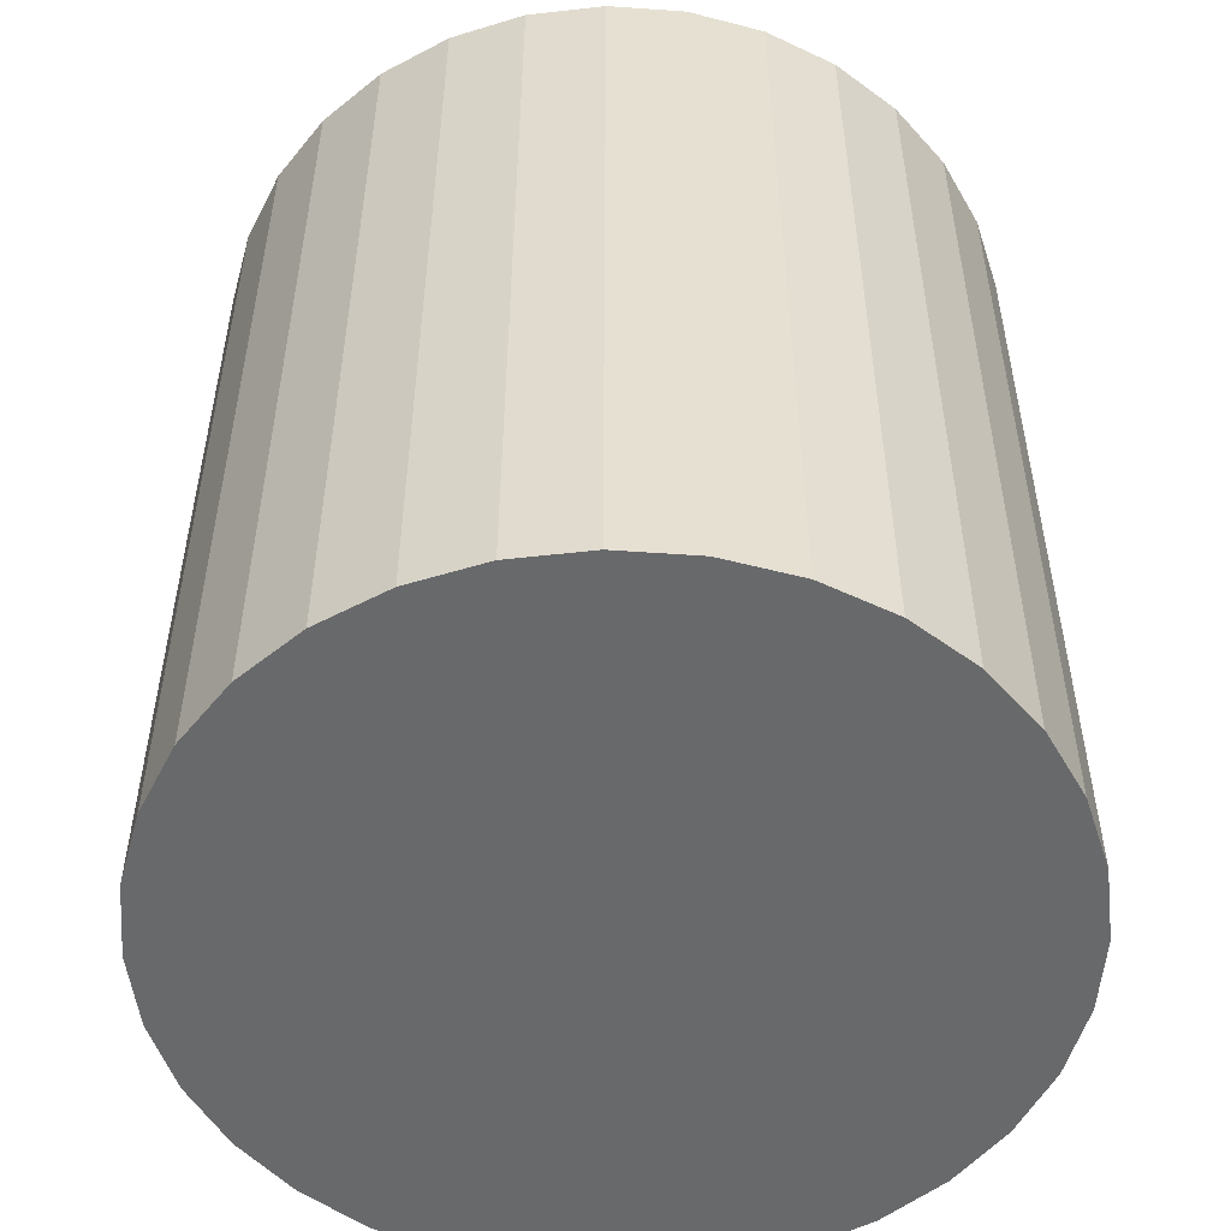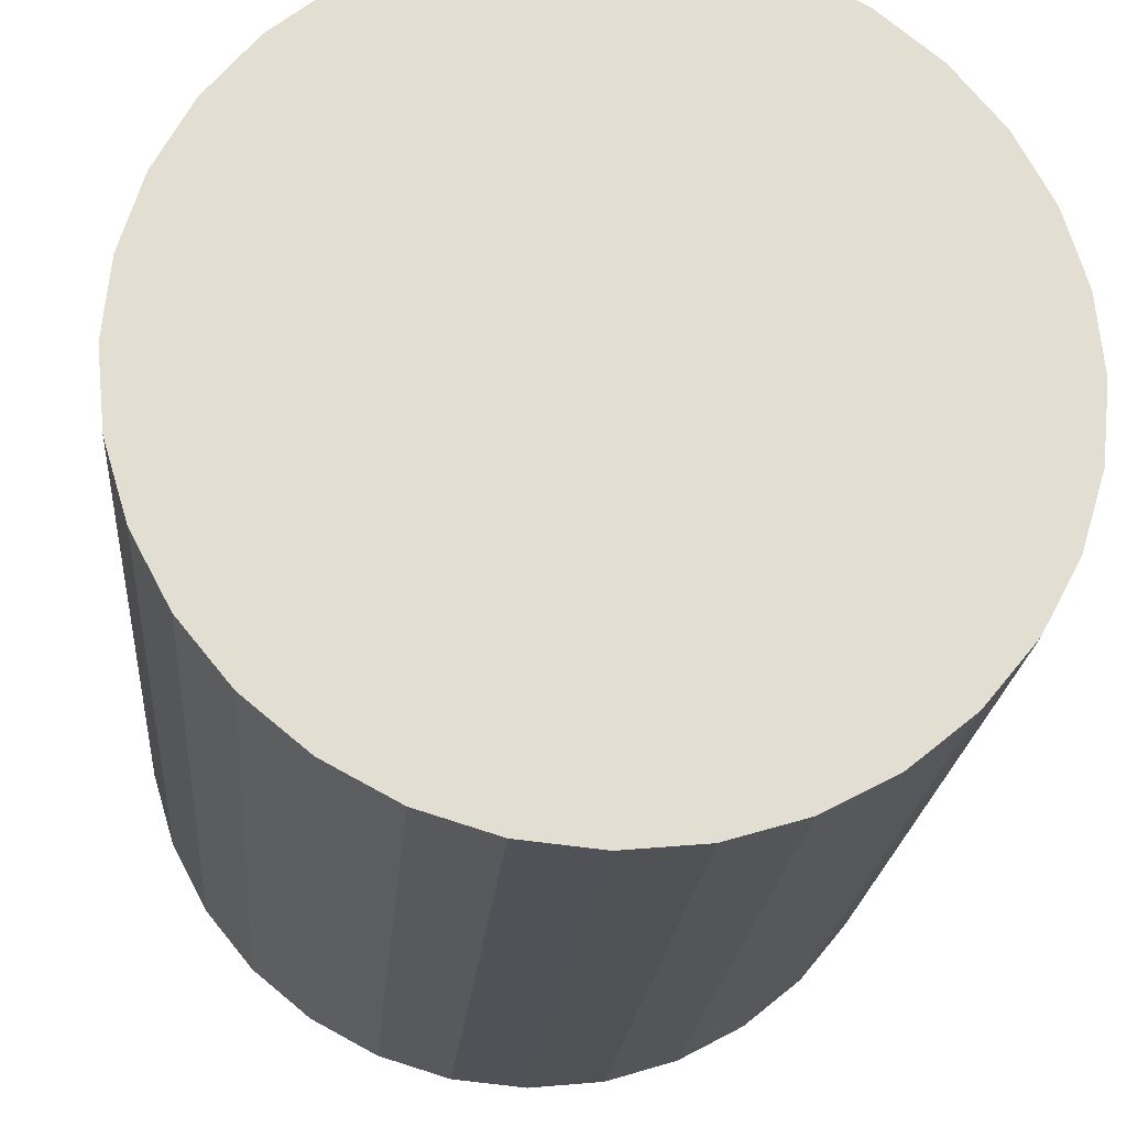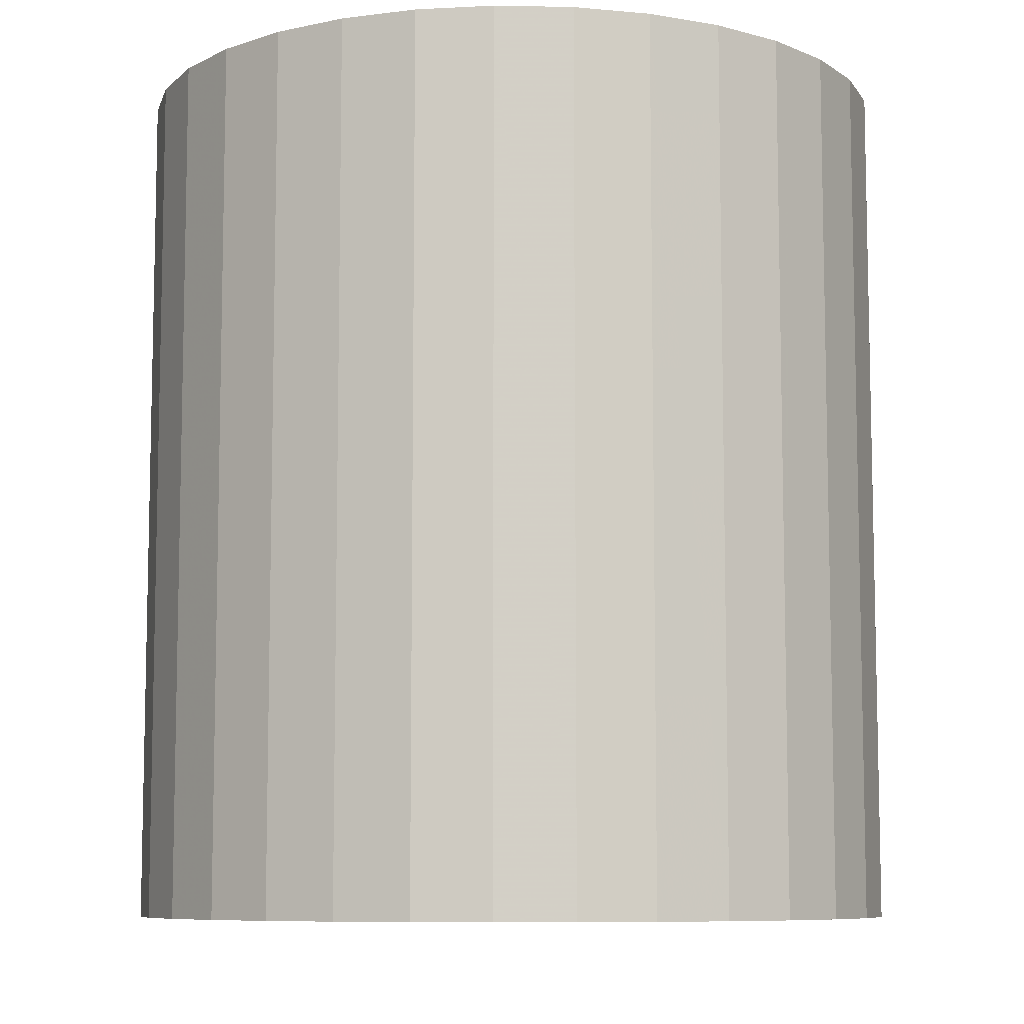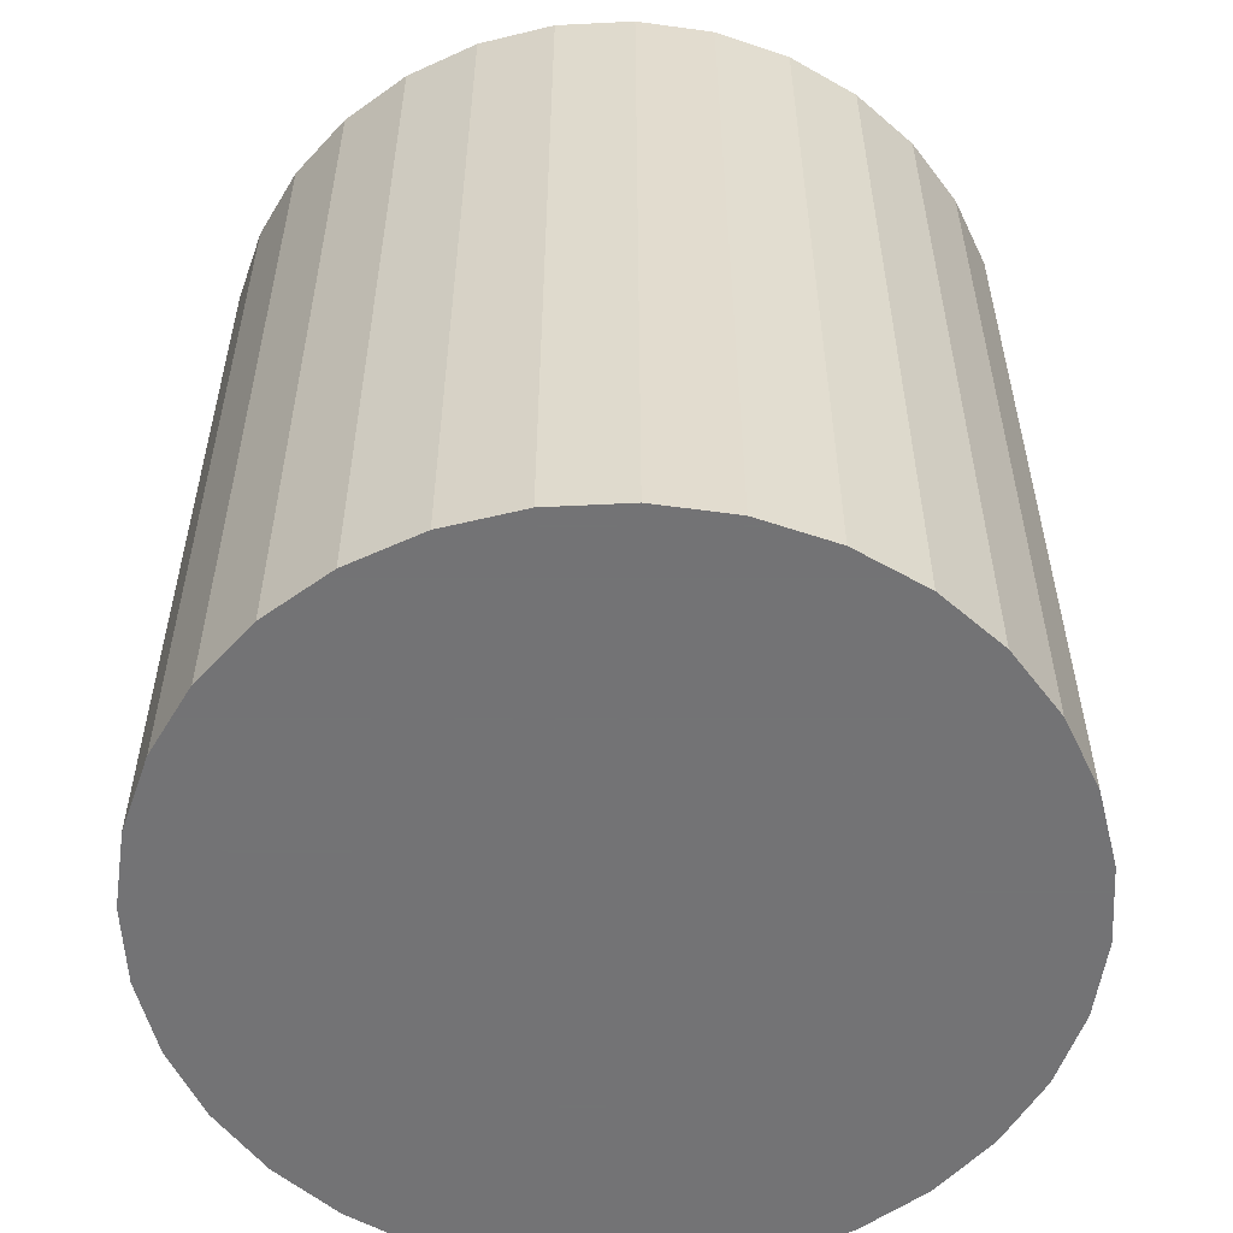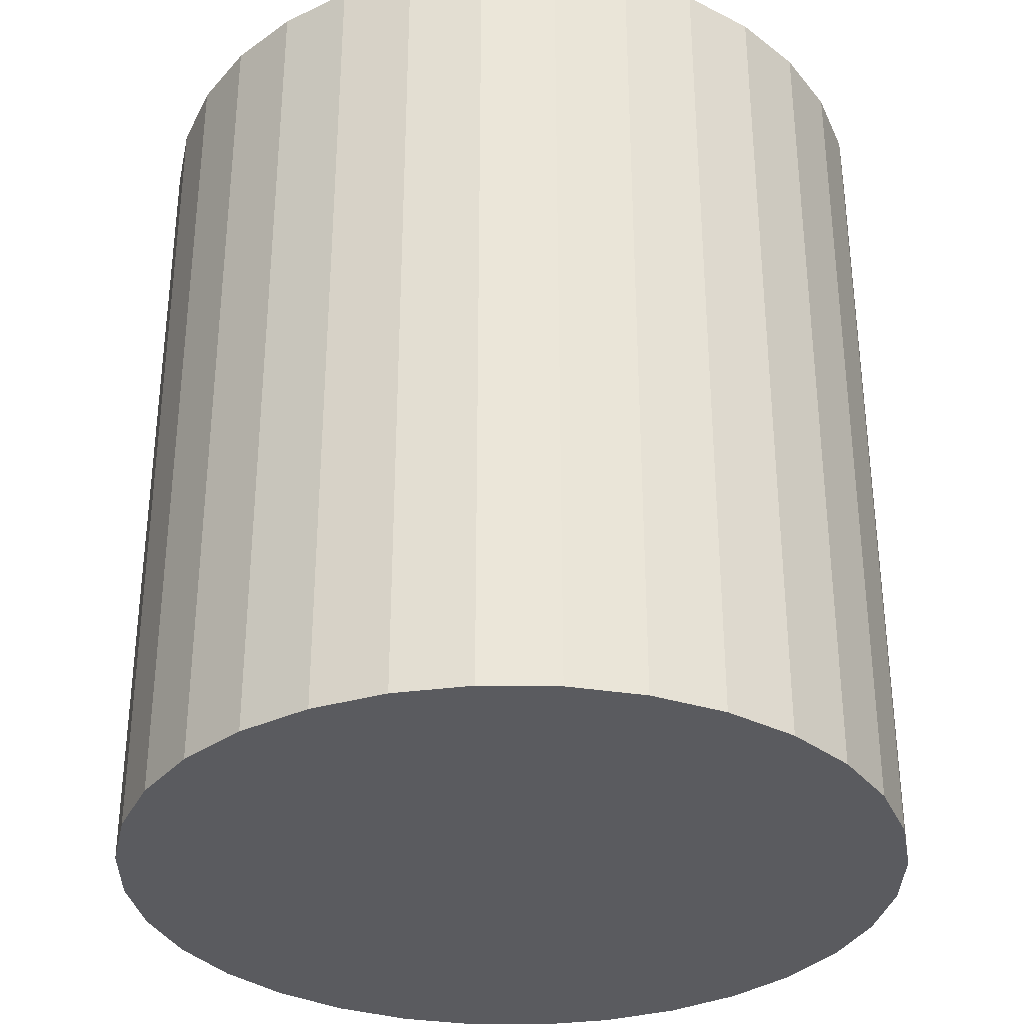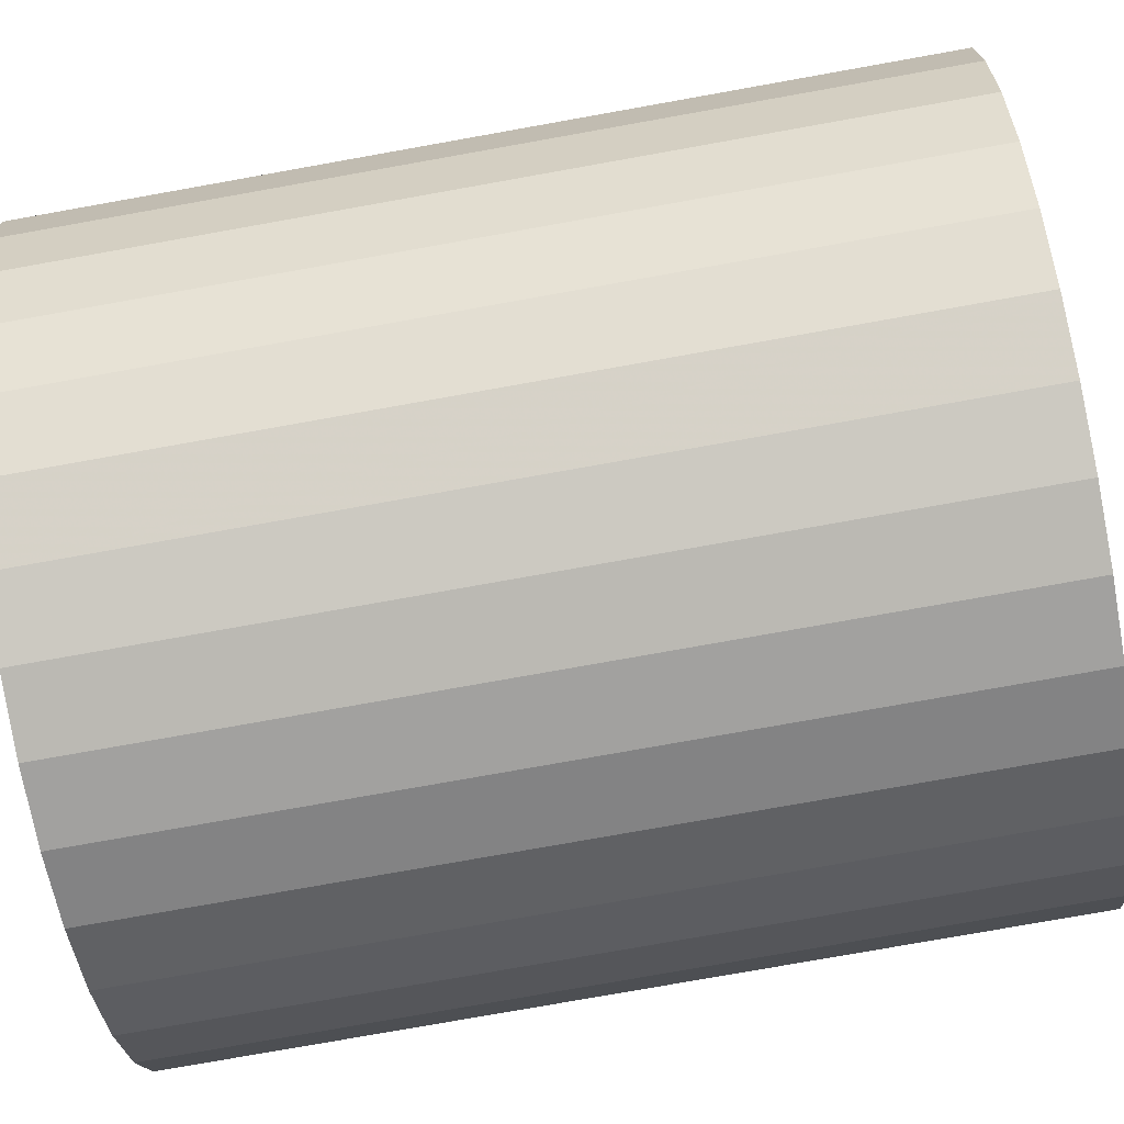
<metadata>
{"format":"obj","ext":"obj","renderer":"f3d","projection":"perspective","resolution":1024,"background":"white","views":[{"elev":-52.6,"azim":-133.7,"up":"+Z"},{"elev":-21.2,"azim":-4.7,"up":"+Y"},{"elev":-8.3,"azim":81.3,"up":"+Z"},{"elev":-56.0,"azim":177.4,"up":"+Z"},{"elev":-33.2,"azim":-62.8,"up":"+Z"},{"elev":-77.6,"azim":100.1,"up":"+Y"}]}
</metadata>
<code>
v 0 0 -0.03484
v 0.03138 0 -0.03484
v 0.03138 0 0.03484
v 0 0 0.03484
v 0.03078 0.006122 -0.03484
v 0.03078 0.006122 0.03484
v 0.02899 0.01201 -0.03484
v 0.02899 0.01201 0.03484
v 0.02609 0.01743 -0.03484
v 0.02609 0.01743 0.03484
v 0.02219 0.02219 -0.03484
v 0.02219 0.02219 0.03484
v 0.01743 0.02609 -0.03484
v 0.01743 0.02609 0.03484
v 0.01201 0.02899 -0.03484
v 0.01201 0.02899 0.03484
v 0.006122 0.03078 -0.03484
v 0.006122 0.03078 0.03484
v 0 0.03138 -0.03484
v 0 0.03138 0.03484
v -0.006122 0.03078 -0.03484
v -0.006122 0.03078 0.03484
v -0.01201 0.02899 -0.03484
v -0.01201 0.02899 0.03484
v -0.01743 0.02609 -0.03484
v -0.01743 0.02609 0.03484
v -0.02219 0.02219 -0.03484
v -0.02219 0.02219 0.03484
v -0.02609 0.01743 -0.03484
v -0.02609 0.01743 0.03484
v -0.02899 0.01201 -0.03484
v -0.02899 0.01201 0.03484
v -0.03078 0.006122 -0.03484
v -0.03078 0.006122 0.03484
v -0.03138 0 -0.03484
v -0.03138 0 0.03484
v -0.03078 -0.006122 -0.03484
v -0.03078 -0.006122 0.03484
v -0.02899 -0.01201 -0.03484
v -0.02899 -0.01201 0.03484
v -0.02609 -0.01743 -0.03484
v -0.02609 -0.01743 0.03484
v -0.02219 -0.02219 -0.03484
v -0.02219 -0.02219 0.03484
v -0.01743 -0.02609 -0.03484
v -0.01743 -0.02609 0.03484
v -0.01201 -0.02899 -0.03484
v -0.01201 -0.02899 0.03484
v -0.006122 -0.03078 -0.03484
v -0.006122 -0.03078 0.03484
v -0 -0.03138 -0.03484
v -0 -0.03138 0.03484
v 0.006122 -0.03078 -0.03484
v 0.006122 -0.03078 0.03484
v 0.01201 -0.02899 -0.03484
v 0.01201 -0.02899 0.03484
v 0.01743 -0.02609 -0.03484
v 0.01743 -0.02609 0.03484
v 0.02219 -0.02219 -0.03484
v 0.02219 -0.02219 0.03484
v 0.02609 -0.01743 -0.03484
v 0.02609 -0.01743 0.03484
v 0.02899 -0.01201 -0.03484
v 0.02899 -0.01201 0.03484
v 0.03078 -0.006122 -0.03484
v 0.03078 -0.006122 0.03484
f 2 1 5
f 2 5 3
f 3 5 6
f 3 6 4
f 5 1 7
f 5 7 6
f 6 7 8
f 6 8 4
f 7 1 9
f 7 9 8
f 8 9 10
f 8 10 4
f 9 1 11
f 9 11 10
f 10 11 12
f 10 12 4
f 11 1 13
f 11 13 12
f 12 13 14
f 12 14 4
f 13 1 15
f 13 15 14
f 14 15 16
f 14 16 4
f 15 1 17
f 15 17 16
f 16 17 18
f 16 18 4
f 17 1 19
f 17 19 18
f 18 19 20
f 18 20 4
f 19 1 21
f 19 21 20
f 20 21 22
f 20 22 4
f 21 1 23
f 21 23 22
f 22 23 24
f 22 24 4
f 23 1 25
f 23 25 24
f 24 25 26
f 24 26 4
f 25 1 27
f 25 27 26
f 26 27 28
f 26 28 4
f 27 1 29
f 27 29 28
f 28 29 30
f 28 30 4
f 29 1 31
f 29 31 30
f 30 31 32
f 30 32 4
f 31 1 33
f 31 33 32
f 32 33 34
f 32 34 4
f 33 1 35
f 33 35 34
f 34 35 36
f 34 36 4
f 35 1 37
f 35 37 36
f 36 37 38
f 36 38 4
f 37 1 39
f 37 39 38
f 38 39 40
f 38 40 4
f 39 1 41
f 39 41 40
f 40 41 42
f 40 42 4
f 41 1 43
f 41 43 42
f 42 43 44
f 42 44 4
f 43 1 45
f 43 45 44
f 44 45 46
f 44 46 4
f 45 1 47
f 45 47 46
f 46 47 48
f 46 48 4
f 47 1 49
f 47 49 48
f 48 49 50
f 48 50 4
f 49 1 51
f 49 51 50
f 50 51 52
f 50 52 4
f 51 1 53
f 51 53 52
f 52 53 54
f 52 54 4
f 53 1 55
f 53 55 54
f 54 55 56
f 54 56 4
f 55 1 57
f 55 57 56
f 56 57 58
f 56 58 4
f 57 1 59
f 57 59 58
f 58 59 60
f 58 60 4
f 59 1 61
f 59 61 60
f 60 61 62
f 60 62 4
f 61 1 63
f 61 63 62
f 62 63 64
f 62 64 4
f 63 1 65
f 63 65 64
f 64 65 66
f 64 66 4
f 65 1 2
f 65 2 66
f 66 2 3
f 66 3 4

</code>
